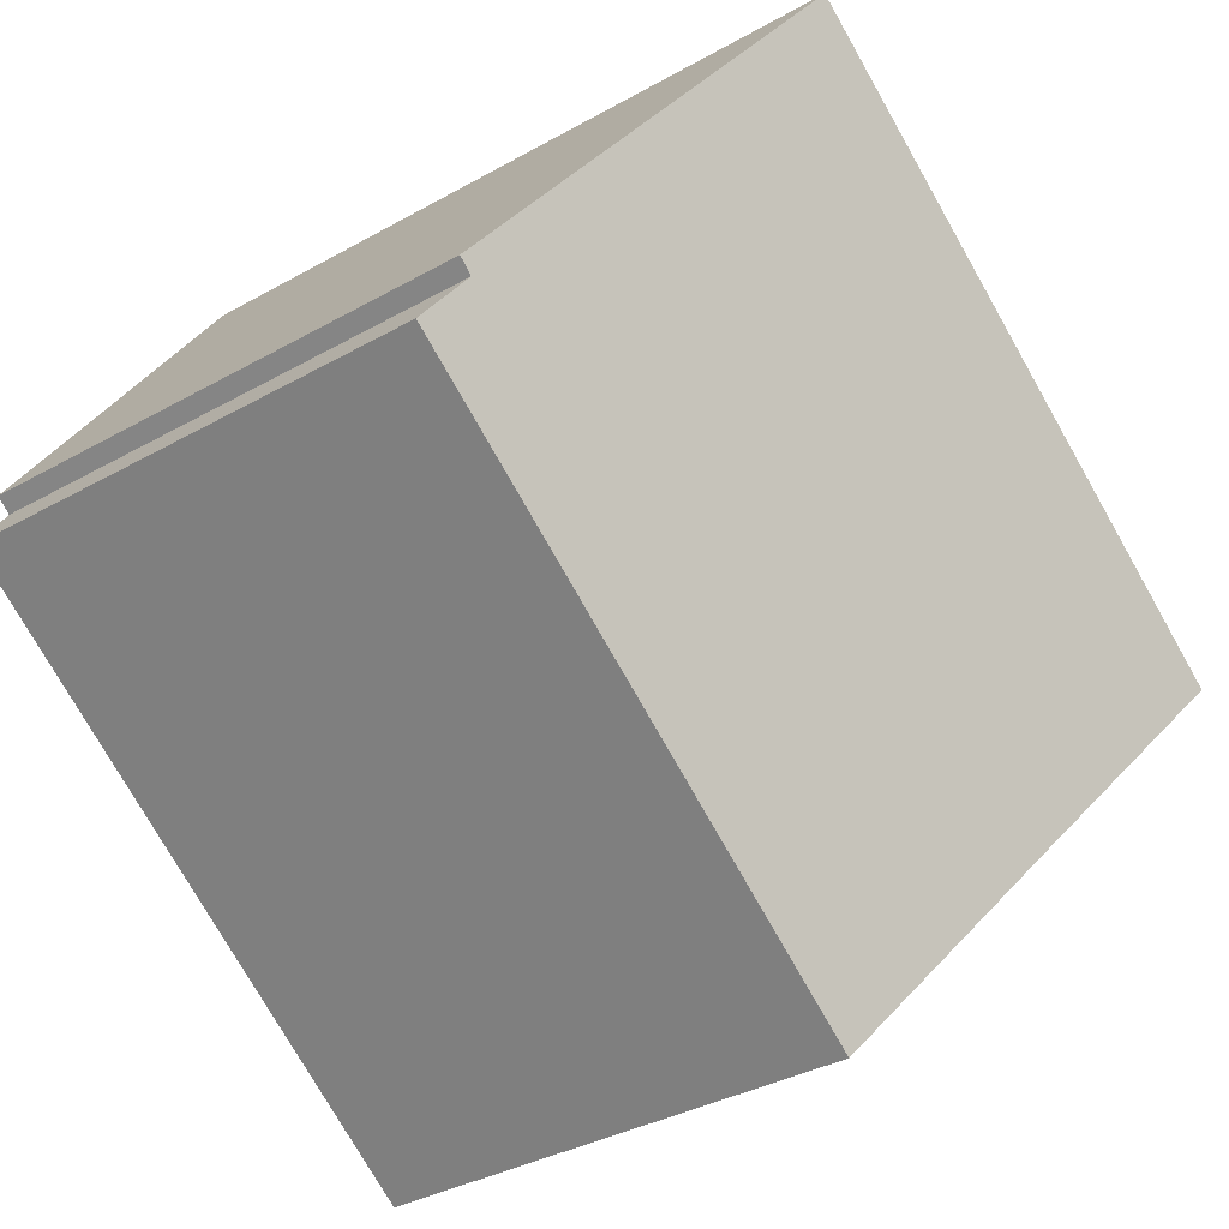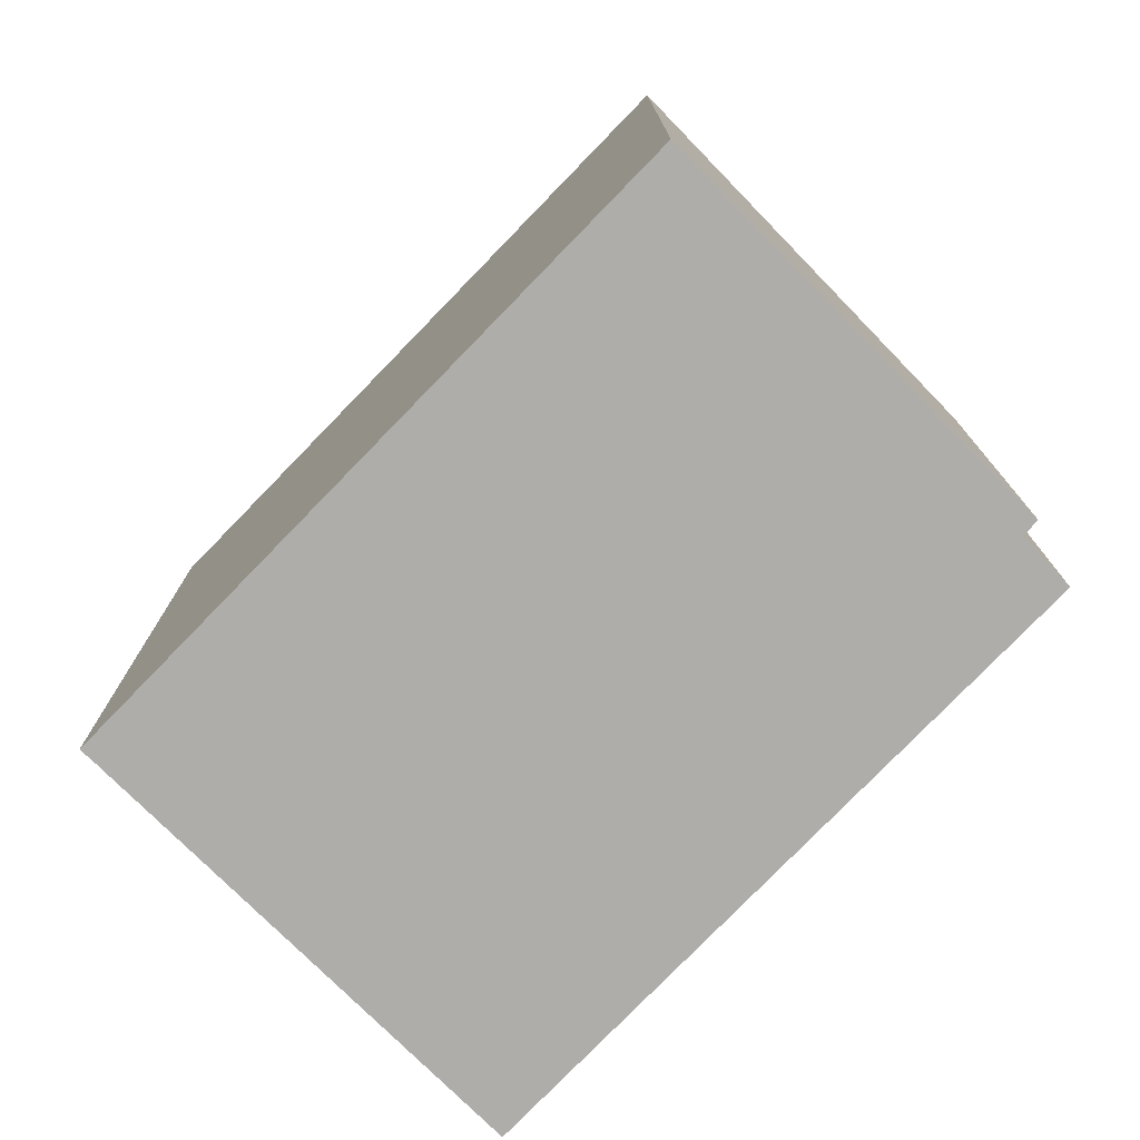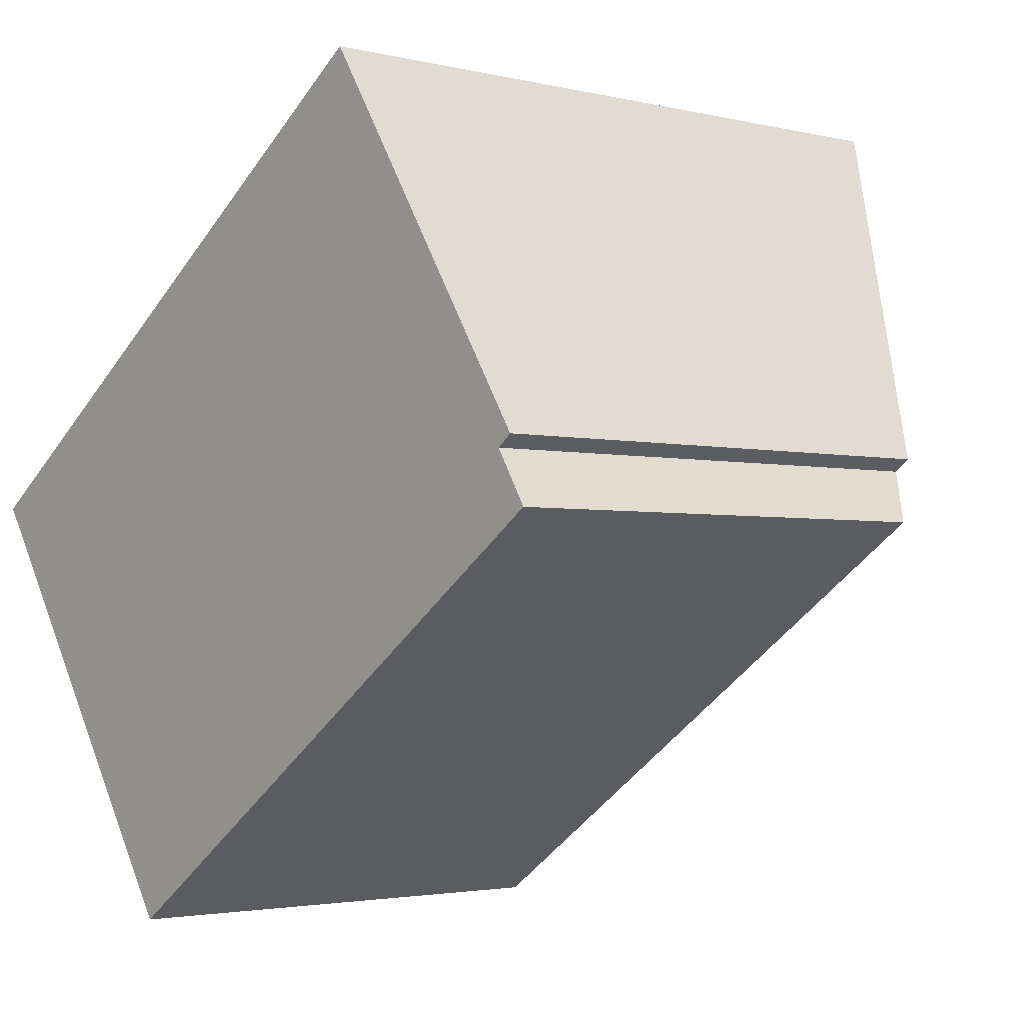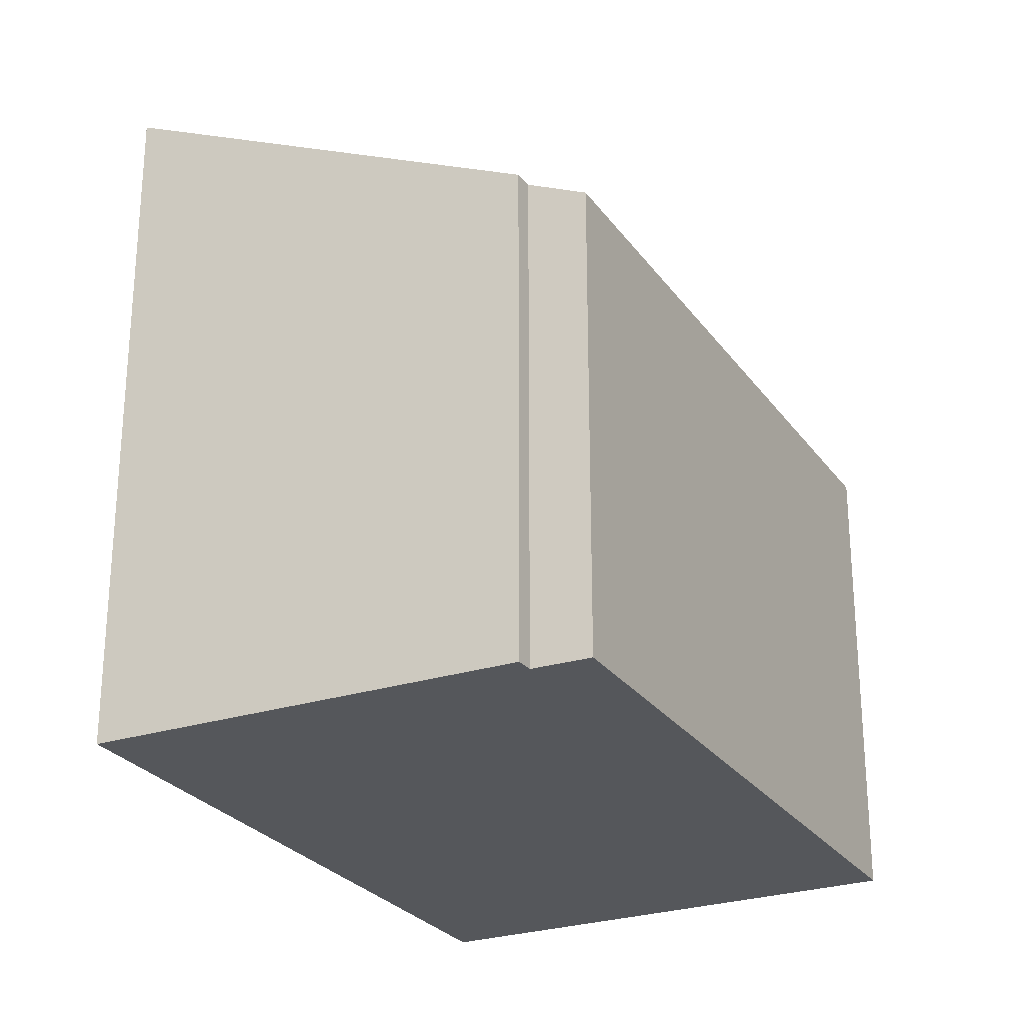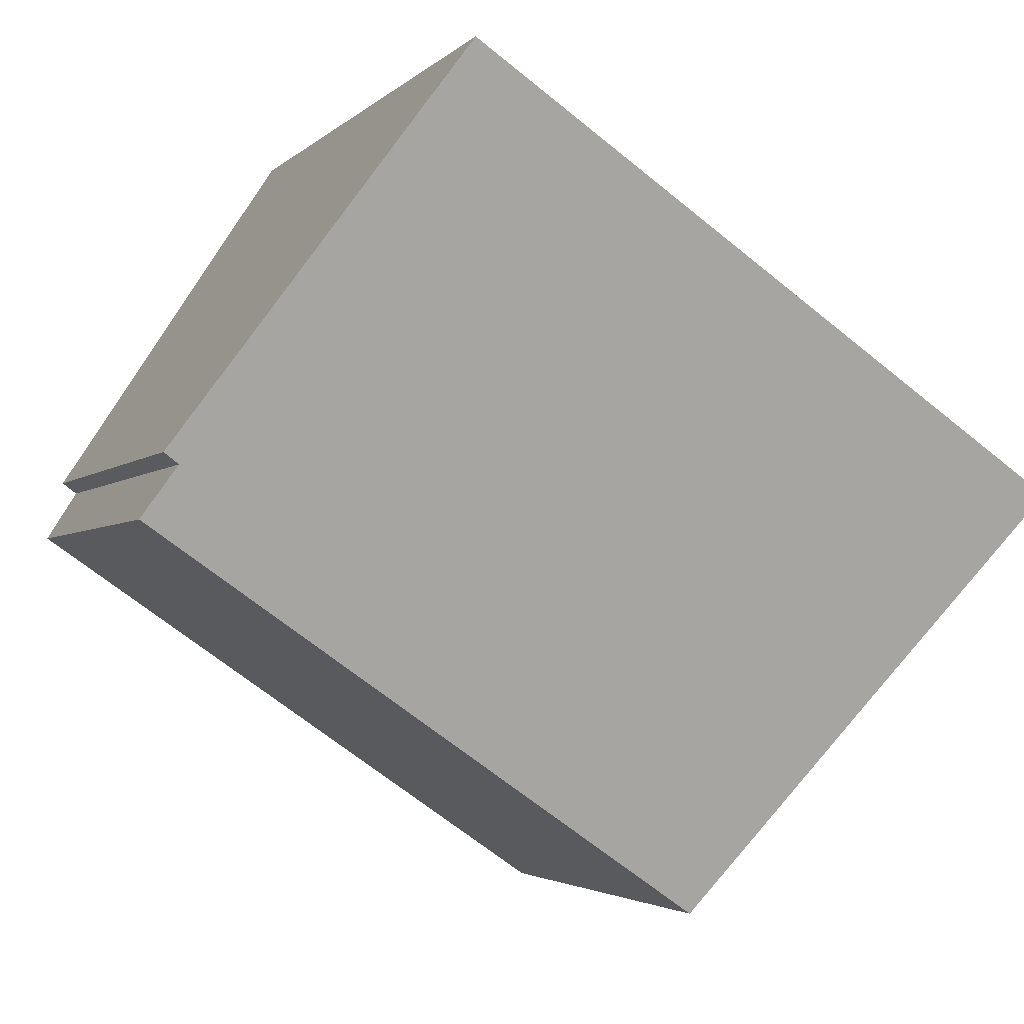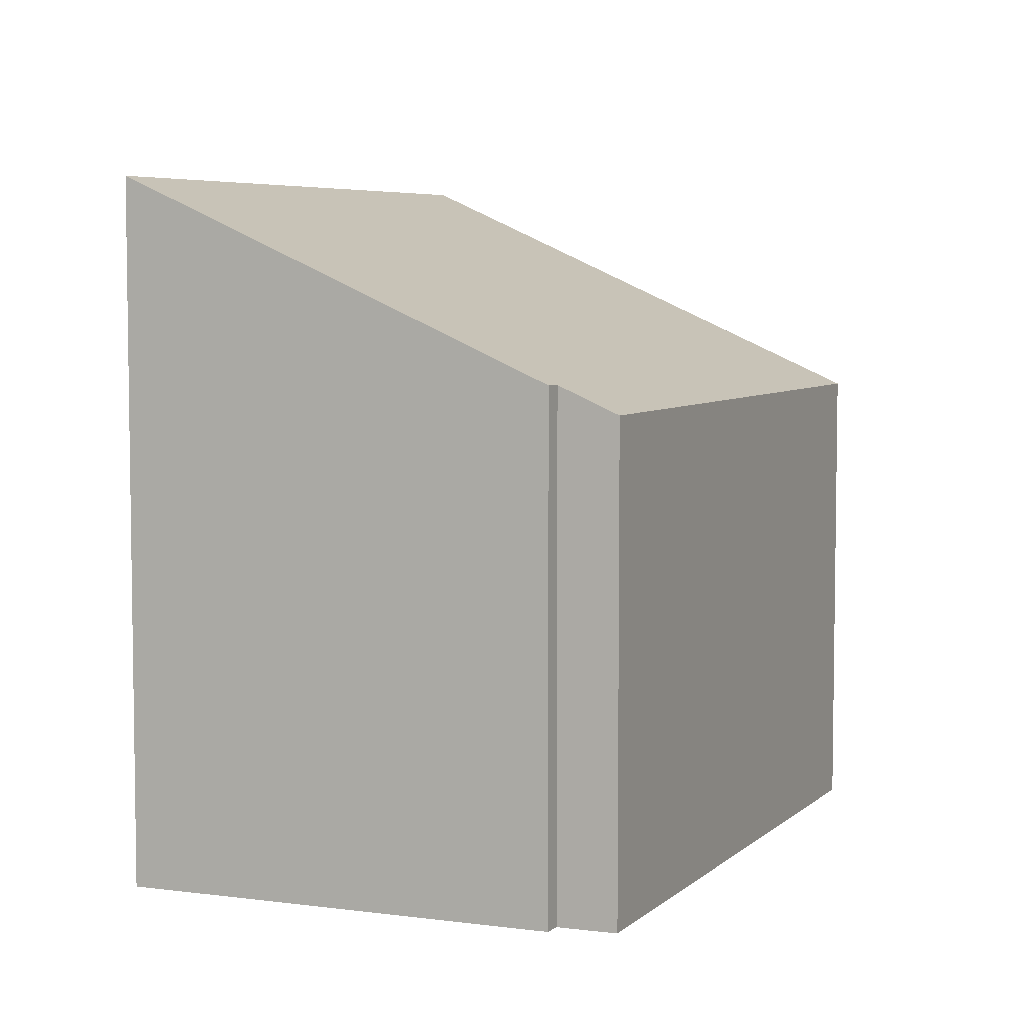
<metadata>
{"format":"obj","ext":"obj","renderer":"f3d","projection":"perspective","resolution":1024,"background":"white","views":[{"elev":-35.4,"azim":126.8,"up":"+Z"},{"elev":-77.3,"azim":11.5,"up":"+Y"},{"elev":-2.6,"azim":49.4,"up":"+Z"},{"elev":-26.7,"azim":83.3,"up":"+Y"},{"elev":-2.9,"azim":159.4,"up":"+Z"},{"elev":5.7,"azim":79.5,"up":"+Y"}]}
</metadata>
<code>
v  3.996 6.845 -5.982
v  11.66 7.236 0.327
v  12.11 6.857 -0.402
v  8.443 10.03 5.769
v  1.838 8.57 -2.732
v  0.149 9.911 -0.214
v  0 10.03 6.139e-16
v  11.87 7.242 0.488
v  11.87 -2.988e-17 0.488
v  11.66 -2.002e-17 0.327
v  12.11 2.462e-17 -0.402
v  3.996 3.663e-16 -5.982
v  8.443 -3.532e-16 5.769
v  0.149 1.31e-17 -0.214
v  1.838 1.673e-16 -2.732
v  0 0 0
g defaultobject
f 1 2 3
f 2 1 4
f 4 1 5
f 4 5 6
f 4 6 7
f 4 8 2
f 9 2 8
f 2 9 10
f 11 1 3
f 1 11 12
f 10 3 2
f 3 10 11
f 13 8 4
f 8 13 9
f 12 5 1
f 5 12 6
f 6 12 14
f 14 12 15
f 6 16 7
f 16 6 14
f 16 4 7
f 4 16 13
f 13 10 9
f 10 12 11
f 12 10 13
f 12 13 15
f 15 13 14
f 14 13 16

</code>
